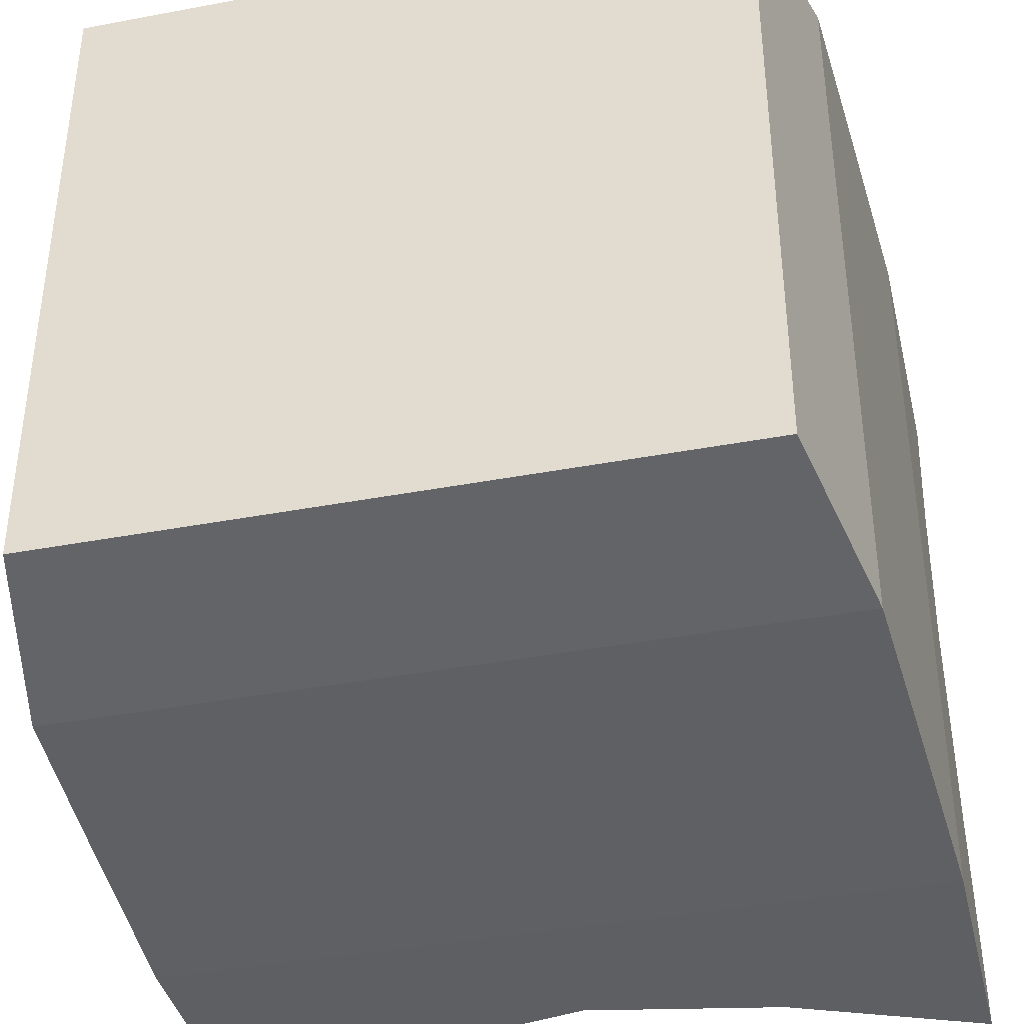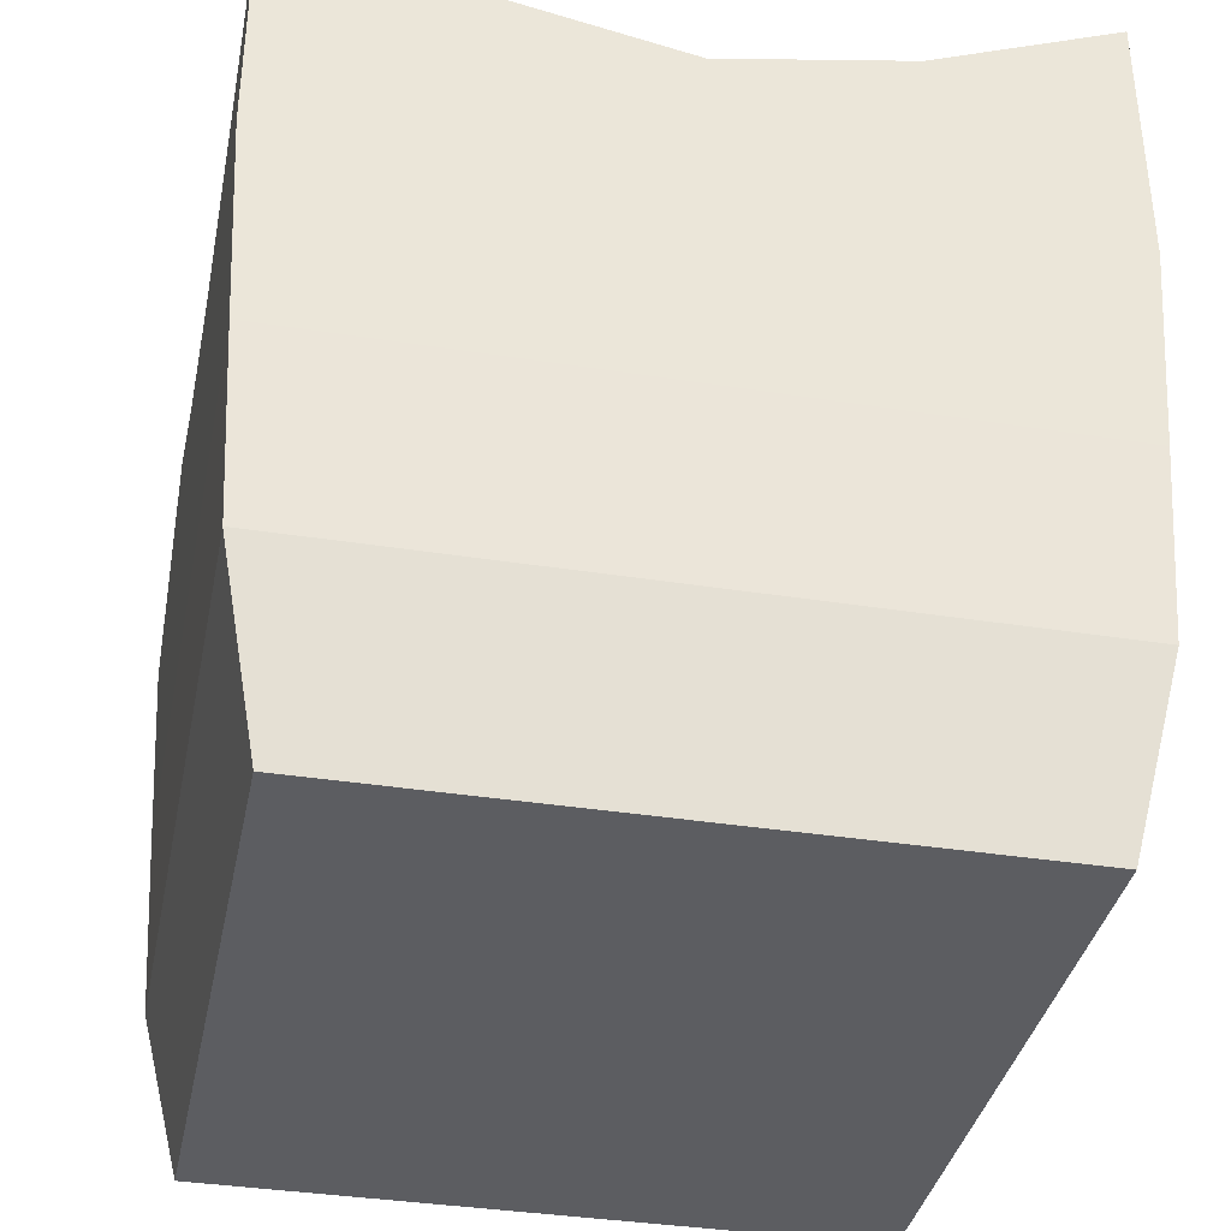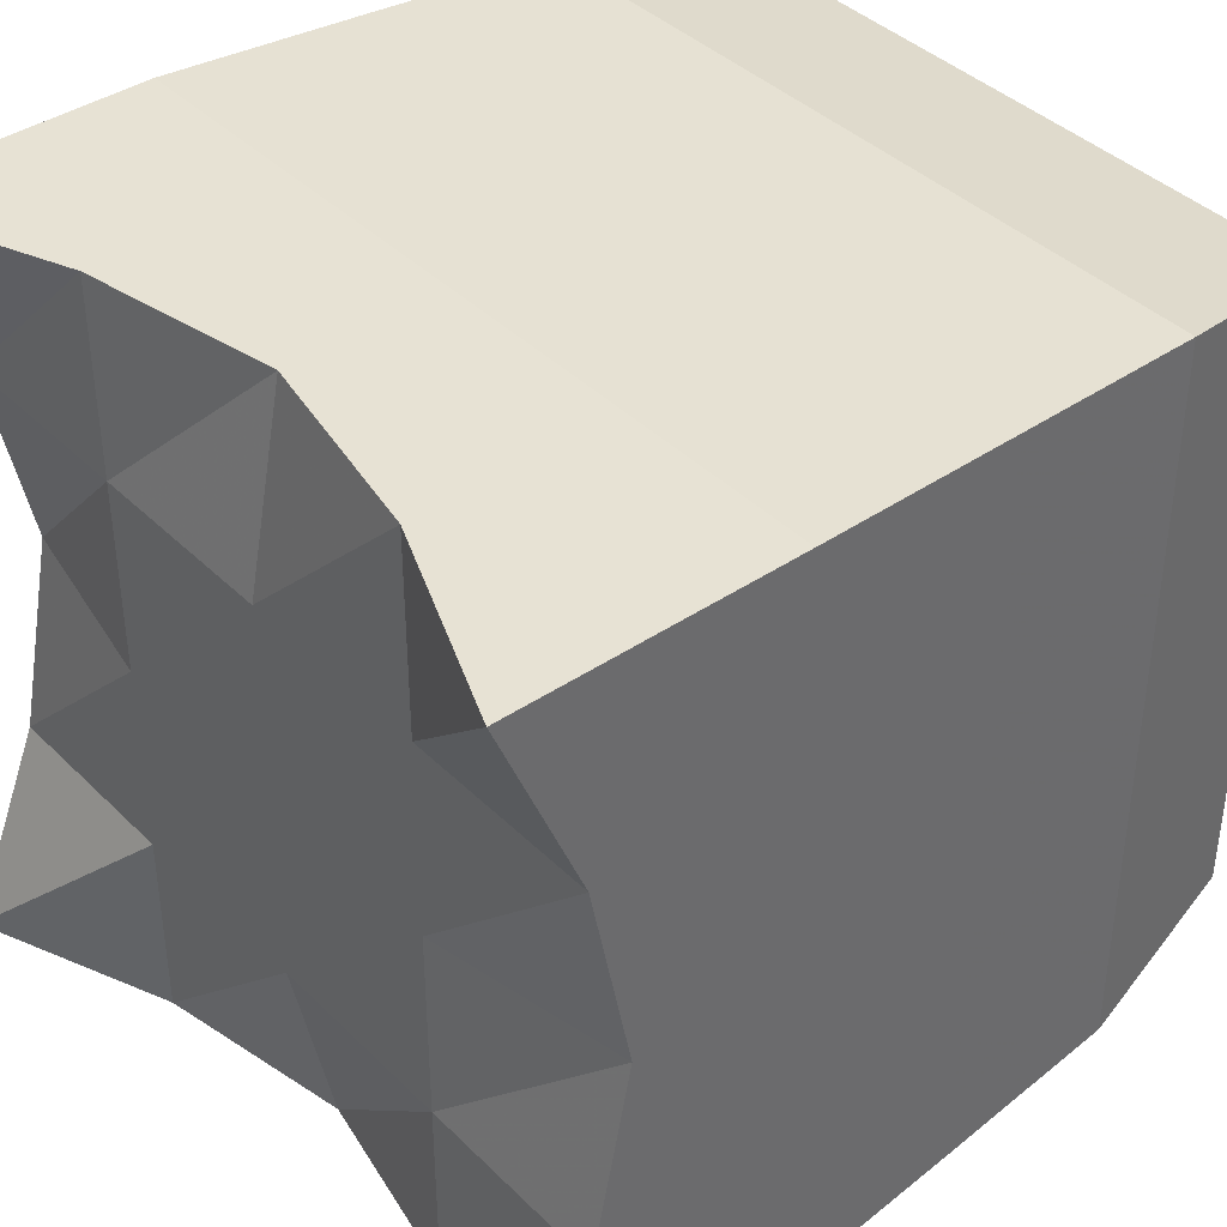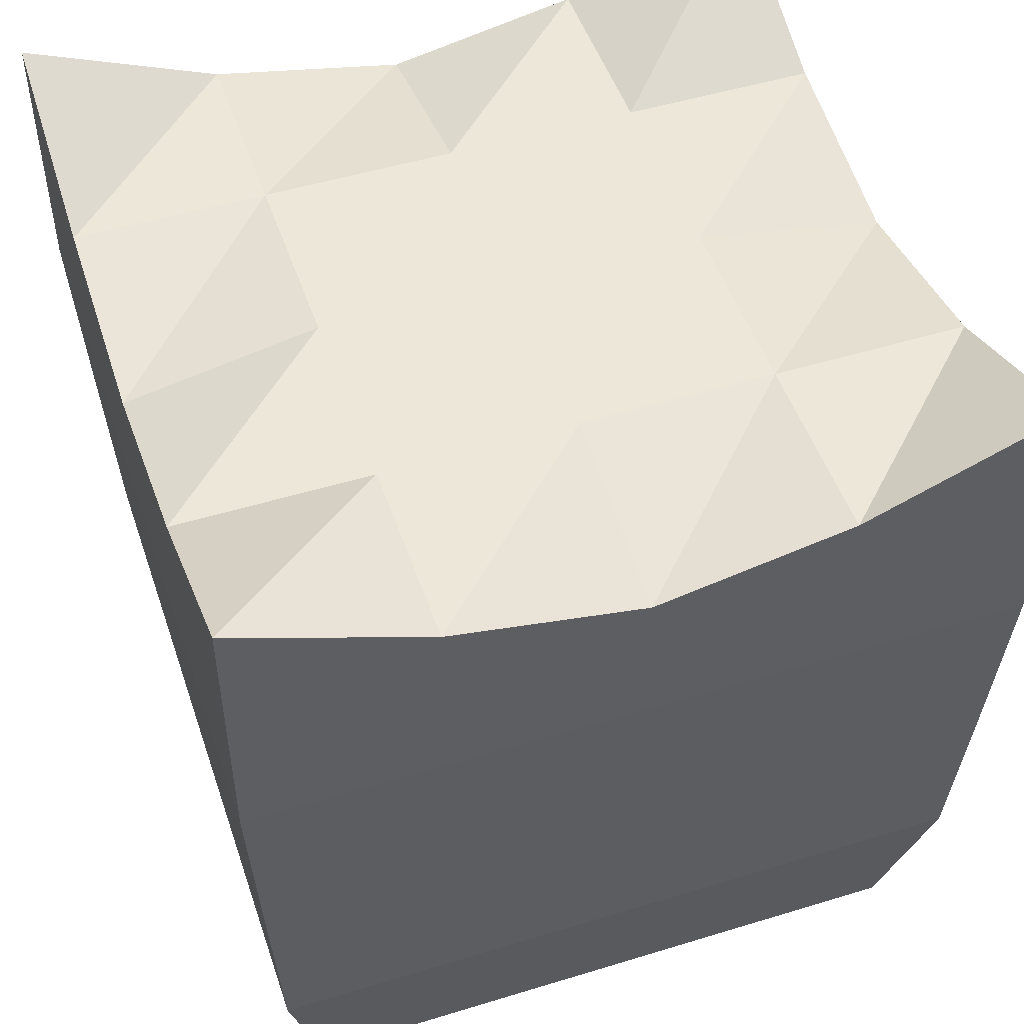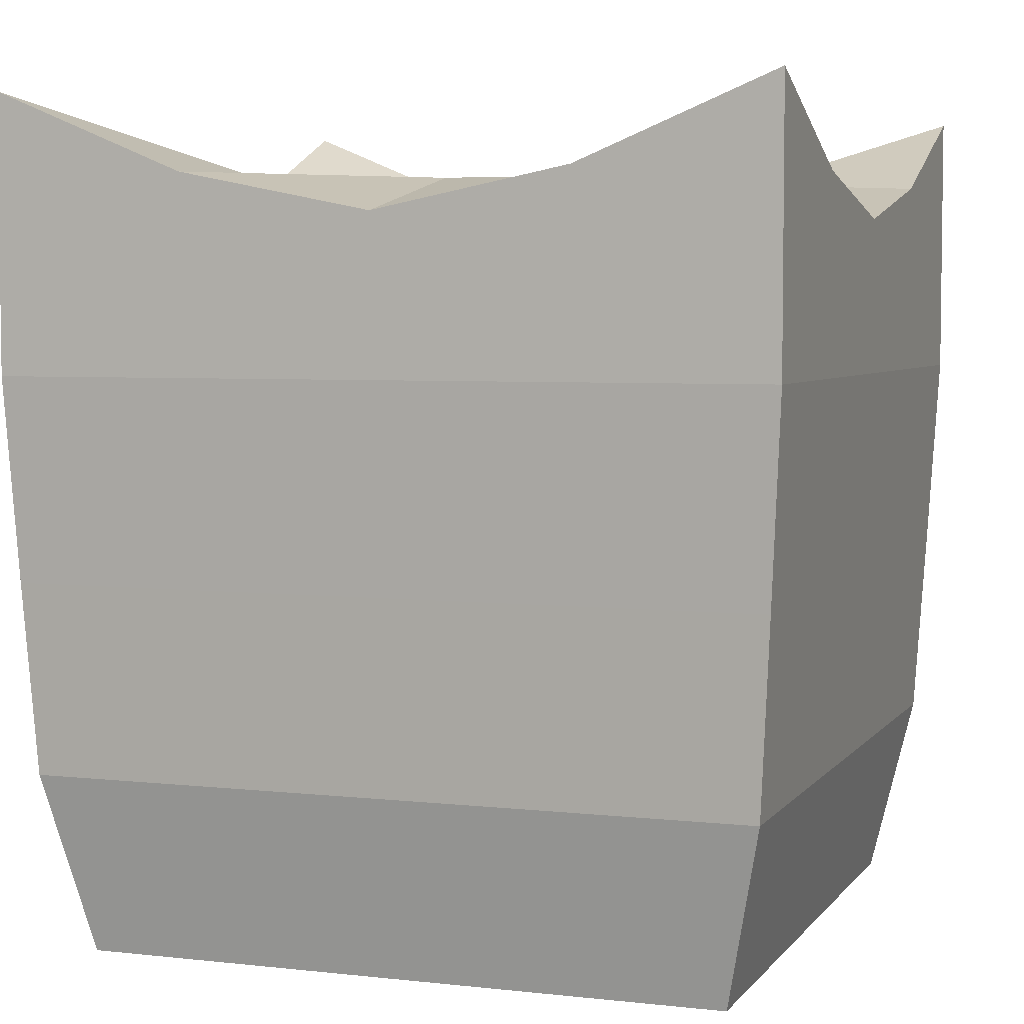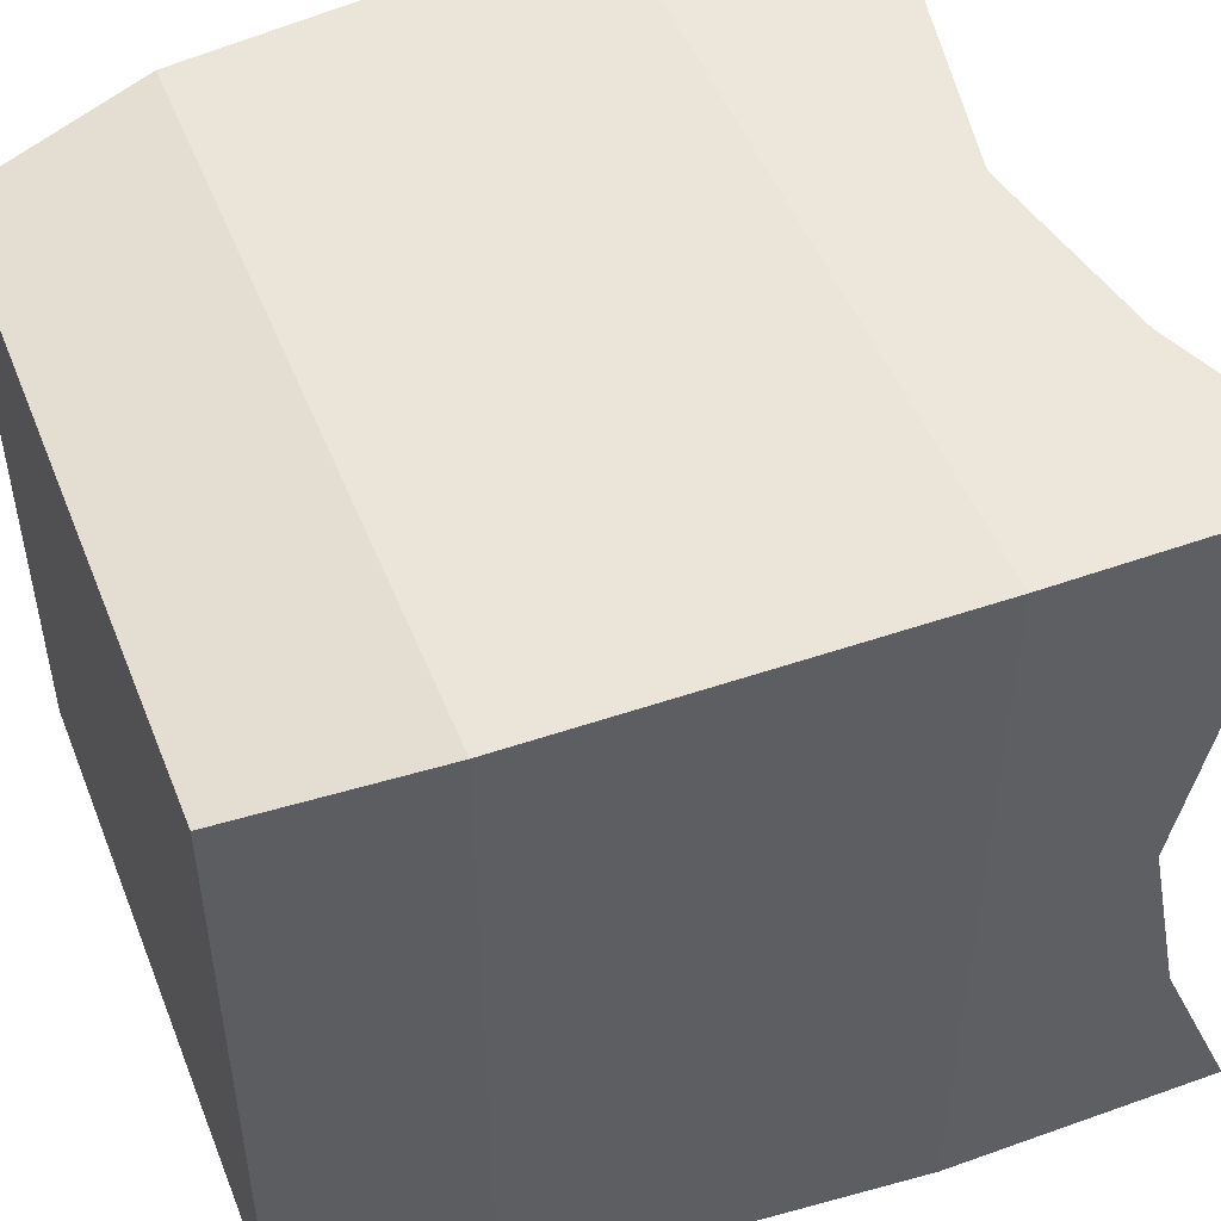
<metadata>
{"format":"obj","ext":"obj","renderer":"f3d","projection":"perspective","resolution":1024,"background":"white","views":[{"elev":-39.6,"azim":13.2,"up":"+Z"},{"elev":-36.9,"azim":-11.5,"up":"+Y"},{"elev":40.0,"azim":-129.9,"up":"+Z"},{"elev":50.0,"azim":161.4,"up":"+Y"},{"elev":4.7,"azim":19.7,"up":"+Y"},{"elev":50.4,"azim":68.6,"up":"+Z"}]}
</metadata>
<code>
o Cube
v 0.841 -0.9889 -0.841
v 0.841 -0.9889 0.841
v -0.841 -0.9889 0.841
v -0.841 -0.9889 -0.841
v 1 1.207 -1
v 1 1.207 1
v -1 1.207 1
v -1 1.207 -1
v 0.841 -0.9889 -0.4205
v 0.841 -0.9889 0
v 0.841 -0.9889 0.4205
v 0.4205 -0.9889 -0.841
v 0 -0.9889 -0.841
v -0.4205 -0.9889 -0.841
v 0.9434 -0.5173 -0.9434
v 0.9717 -0.0228 -0.9717
v 1 0.5 -1
v 0.4205 -0.9889 0.841
v -0 -0.9889 0.841
v -0.4205 -0.9889 0.841
v 0.9434 -0.5173 0.9434
v 0.9717 -0.0228 0.9717
v 1 0.5 1
v -0.841 -0.9889 0.4205
v -0.841 -0.9889 -0
v -0.841 -0.9889 -0.4205
v -0.9434 -0.5173 0.9434
v -0.9717 -0.0228 0.9717
v -1 0.5 1
v -0.9434 -0.5173 -0.9434
v -0.9717 -0.0228 -0.9717
v -1 0.5 -1
v 1 1 -0.5
v 1 0.9003 1e-06
v 1 1 0.5
v 0.5 1 -1
v 0 0.9003 -1
v -0.5 1 -1
v 0.5 1 1
v -1e-06 0.9003 1
v -0.5 1 1
v -1 1 0.5
v -1 0.9003 -0
v -1 1 -0.5
v 0.4205 -0.9889 -0.4205
v 0 -0.9889 -0.4205
v -0.4205 -0.9889 -0.4205
v 0.4205 -0.9889 -0
v 0 -0.9889 -0
v -0.4205 -0.9889 -0
v 0.4205 -0.9889 0.4205
v 0 -0.9889 0.4205
v -0.4205 -0.9889 0.4205
v 0.5 1 -0.5
v 0.5 1 0
v 0.5 1 0.5
v 0 1 -0.5
v -0 1 0
v -0 1 0.5
v -0.5 1 -0.5
v -0.5 1 0
v -0.5 1 0.5
v 0.9434 -0.5173 -0.4717
v 0.9434 -0.5173 0
v 0.9434 -0.5173 0.4717
v 0.9717 -0.0228 -0.4858
v 0.9717 -0.0228 0
v 0.9717 -0.0228 0.4858
v 1 0.5 -0.5
v 1 0.5 0
v 1 0.5 0.5
v 0.4717 -0.5173 0.9434
v -0 -0.5173 0.9434
v -0.4717 -0.5173 0.9434
v 0.4858 -0.0228 0.9717
v -0 -0.0228 0.9717
v -0.4858 -0.0228 0.9717
v 0.5 0.5 1
v -0 0.5 1
v -0.5 0.5 1
v -0.9434 -0.5173 0.4717
v -0.9434 -0.5173 -0
v -0.9434 -0.5173 -0.4717
v -0.9717 -0.0228 0.4858
v -0.9717 -0.0228 -0
v -0.9717 -0.0228 -0.4858
v -1 0.5 0.5
v -1 0.5 -0
v -1 0.5 -0.5
v 0.5 0.5 -1
v 0 0.5 -1
v -0.5 0.5 -1
v 0.4858 -0.0228 -0.9717
v 0 -0.0228 -0.9717
v -0.4858 -0.0228 -0.9717
v 0.4717 -0.5173 -0.9434
v 0 -0.5173 -0.9434
v -0.4717 -0.5173 -0.9434
f 53 20 3 24
f 62 42 7 41
f 71 35 6 23
f 80 41 7 29
f 89 44 8 32
f 98 14 4 30
f 14 47 26 4
f 47 50 25 26
f 50 53 24 25
f 1 9 45 12
f 12 45 46 13
f 13 46 47 14
f 9 10 48 45
f 45 48 49 46
f 46 49 50 47
f 10 11 51 48
f 48 51 52 49
f 49 52 53 50
f 11 2 18 51
f 51 18 19 52
f 52 19 20 53
f 35 56 39 6
f 56 59 40 39
f 59 62 41 40
f 5 36 54 33
f 33 54 55 34
f 34 55 56 35
f 36 37 57 54
f 54 57 58 55
f 55 58 59 56
f 37 38 60 57
f 57 60 61 58
f 58 61 62 59
f 38 8 44 60
f 60 44 43 61
f 61 43 42 62
f 11 65 21 2
f 65 68 22 21
f 68 71 23 22
f 1 15 63 9
f 9 63 64 10
f 10 64 65 11
f 15 16 66 63
f 63 66 67 64
f 64 67 68 65
f 16 17 69 66
f 66 69 70 67
f 67 70 71 68
f 17 5 33 69
f 69 33 34 70
f 70 34 35 71
f 20 74 27 3
f 74 77 28 27
f 77 80 29 28
f 2 21 72 18
f 18 72 73 19
f 19 73 74 20
f 21 22 75 72
f 72 75 76 73
f 73 76 77 74
f 22 23 78 75
f 75 78 79 76
f 76 79 80 77
f 23 6 39 78
f 78 39 40 79
f 79 40 41 80
f 26 83 30 4
f 83 86 31 30
f 86 89 32 31
f 3 27 81 24
f 24 81 82 25
f 25 82 83 26
f 27 28 84 81
f 81 84 85 82
f 82 85 86 83
f 28 29 87 84
f 84 87 88 85
f 85 88 89 86
f 29 7 42 87
f 87 42 43 88
f 88 43 44 89
f 38 92 32 8
f 92 95 31 32
f 95 98 30 31
f 5 17 90 36
f 36 90 91 37
f 37 91 92 38
f 17 16 93 90
f 90 93 94 91
f 91 94 95 92
f 16 15 96 93
f 93 96 97 94
f 94 97 98 95
f 15 1 12 96
f 96 12 13 97
f 97 13 14 98

</code>
